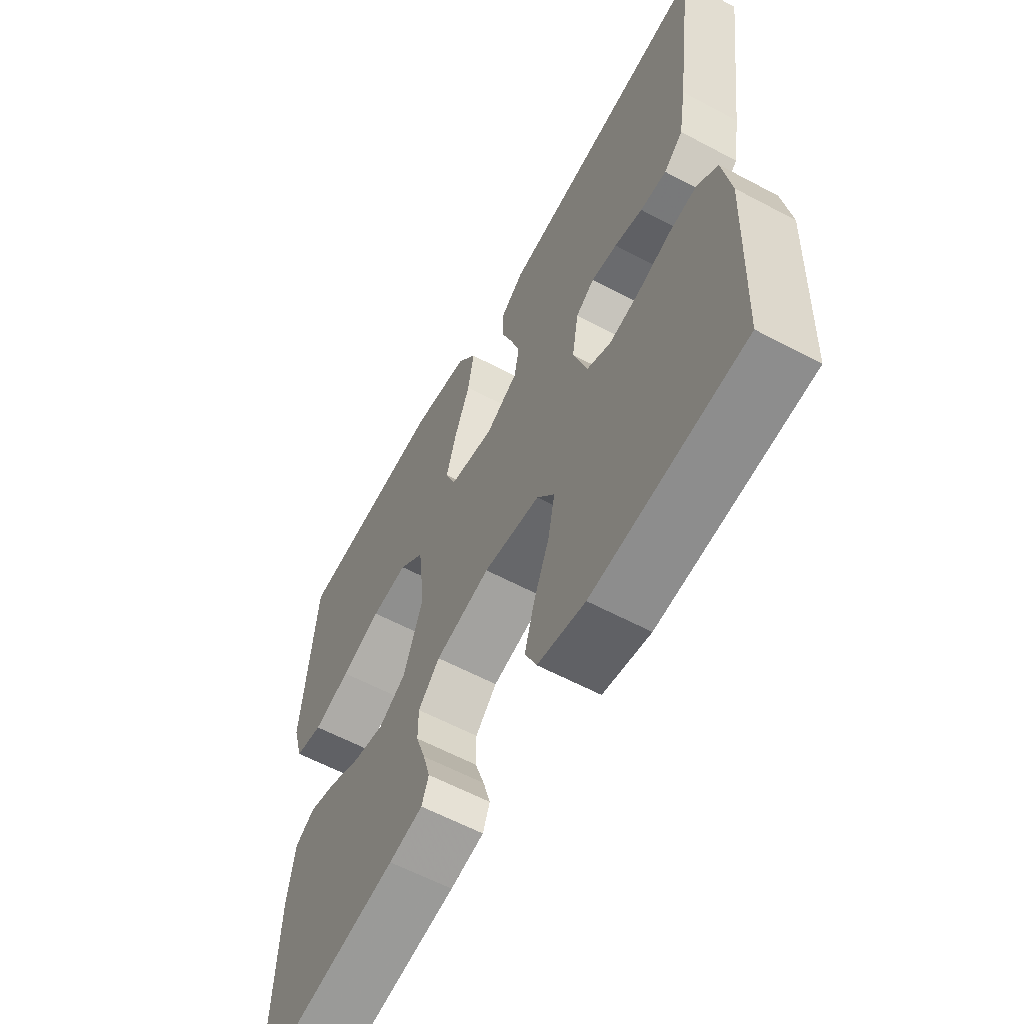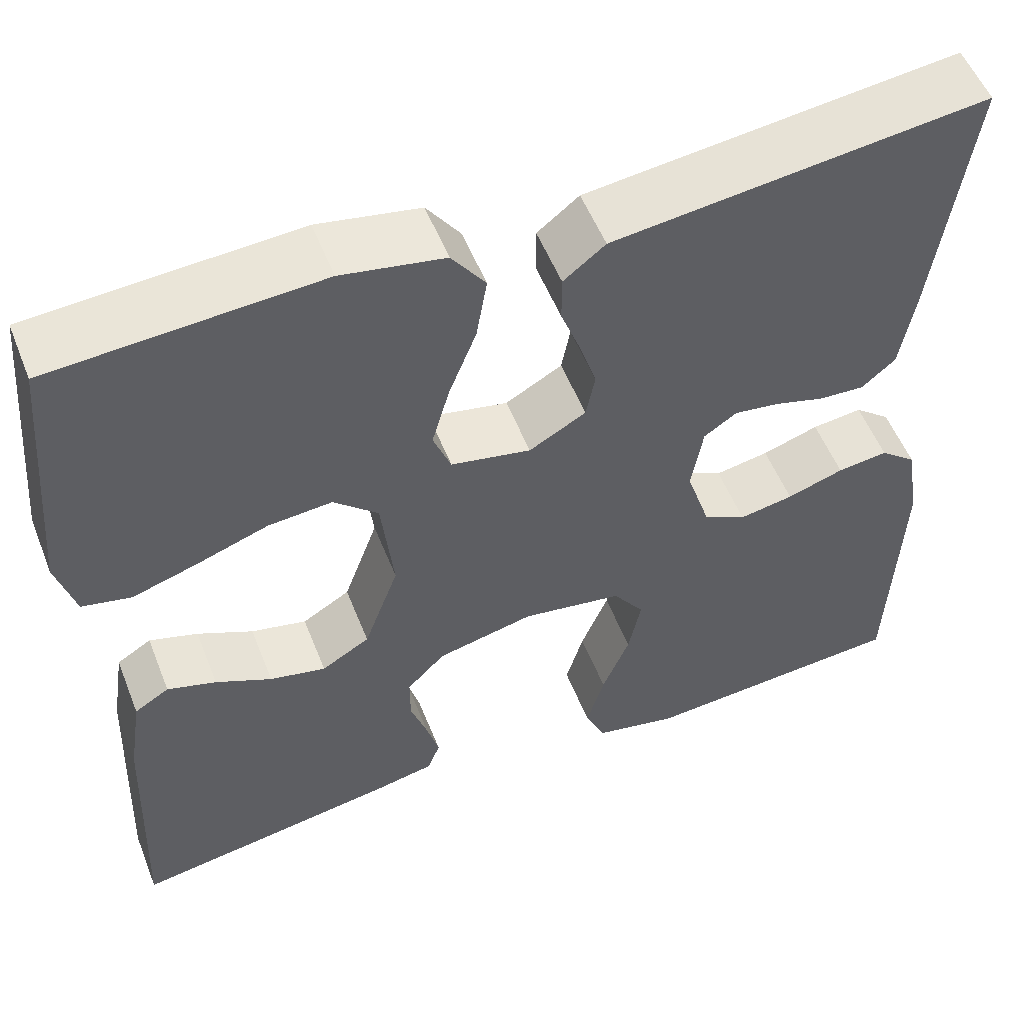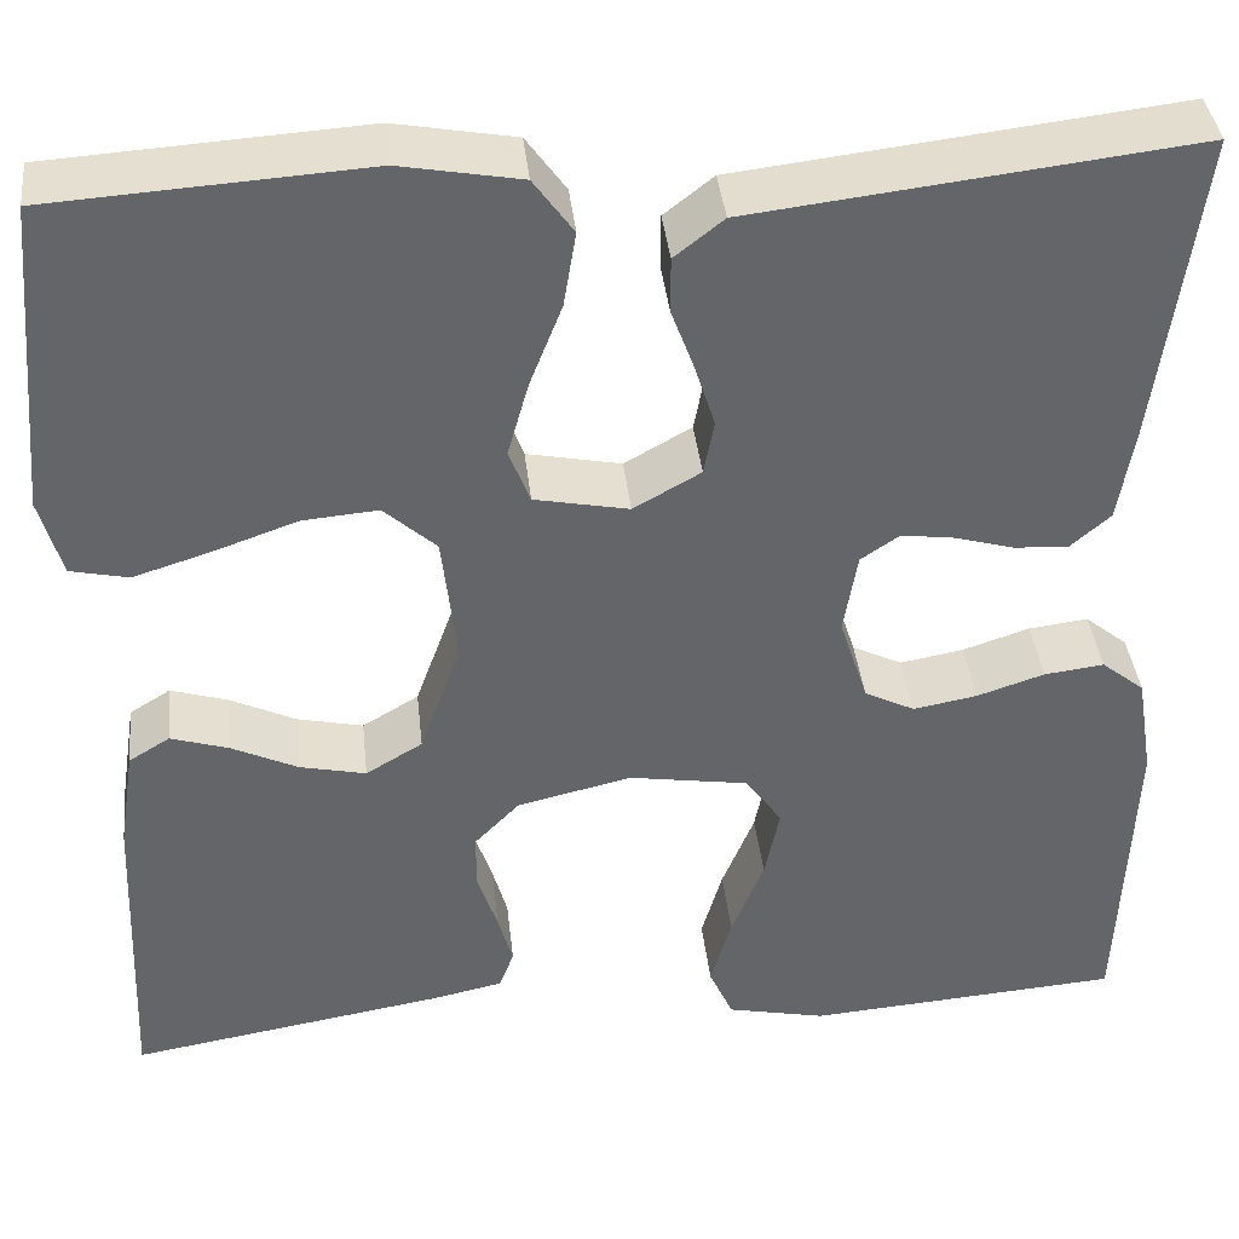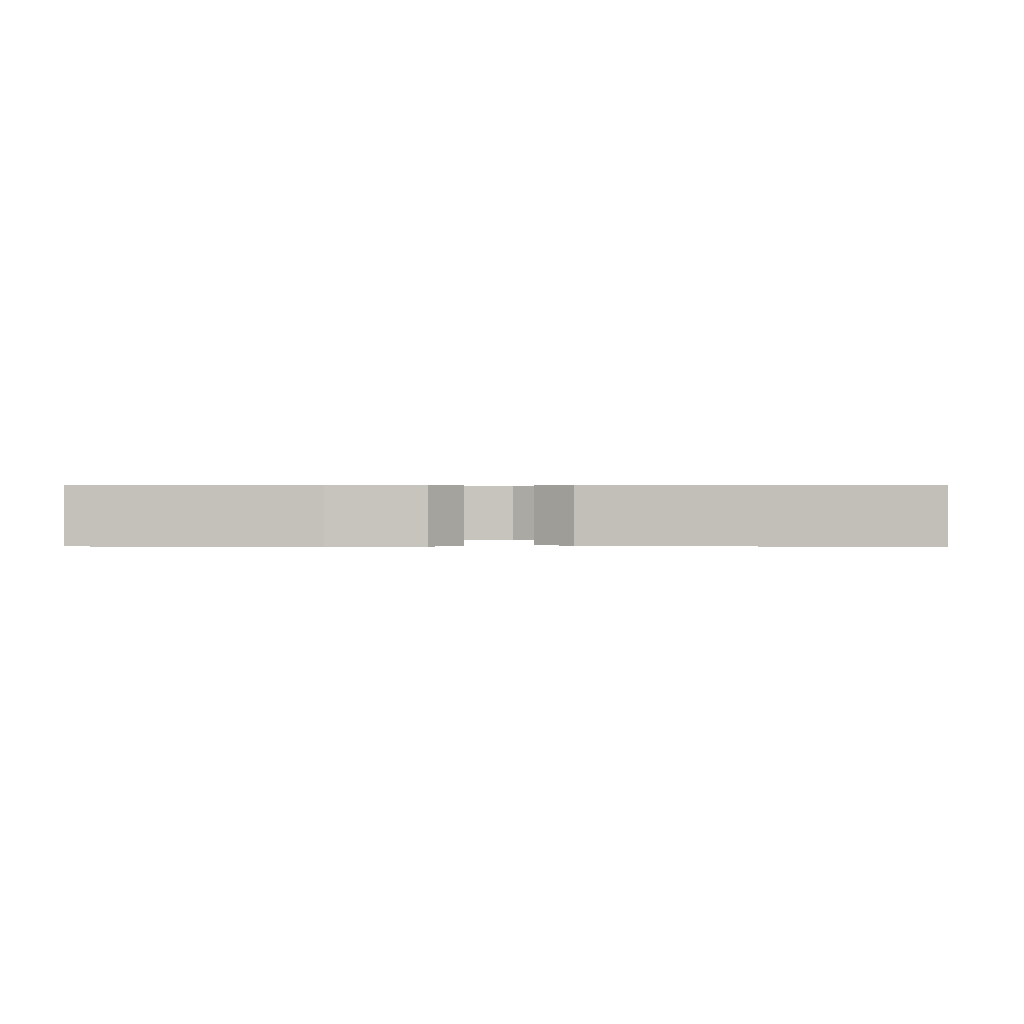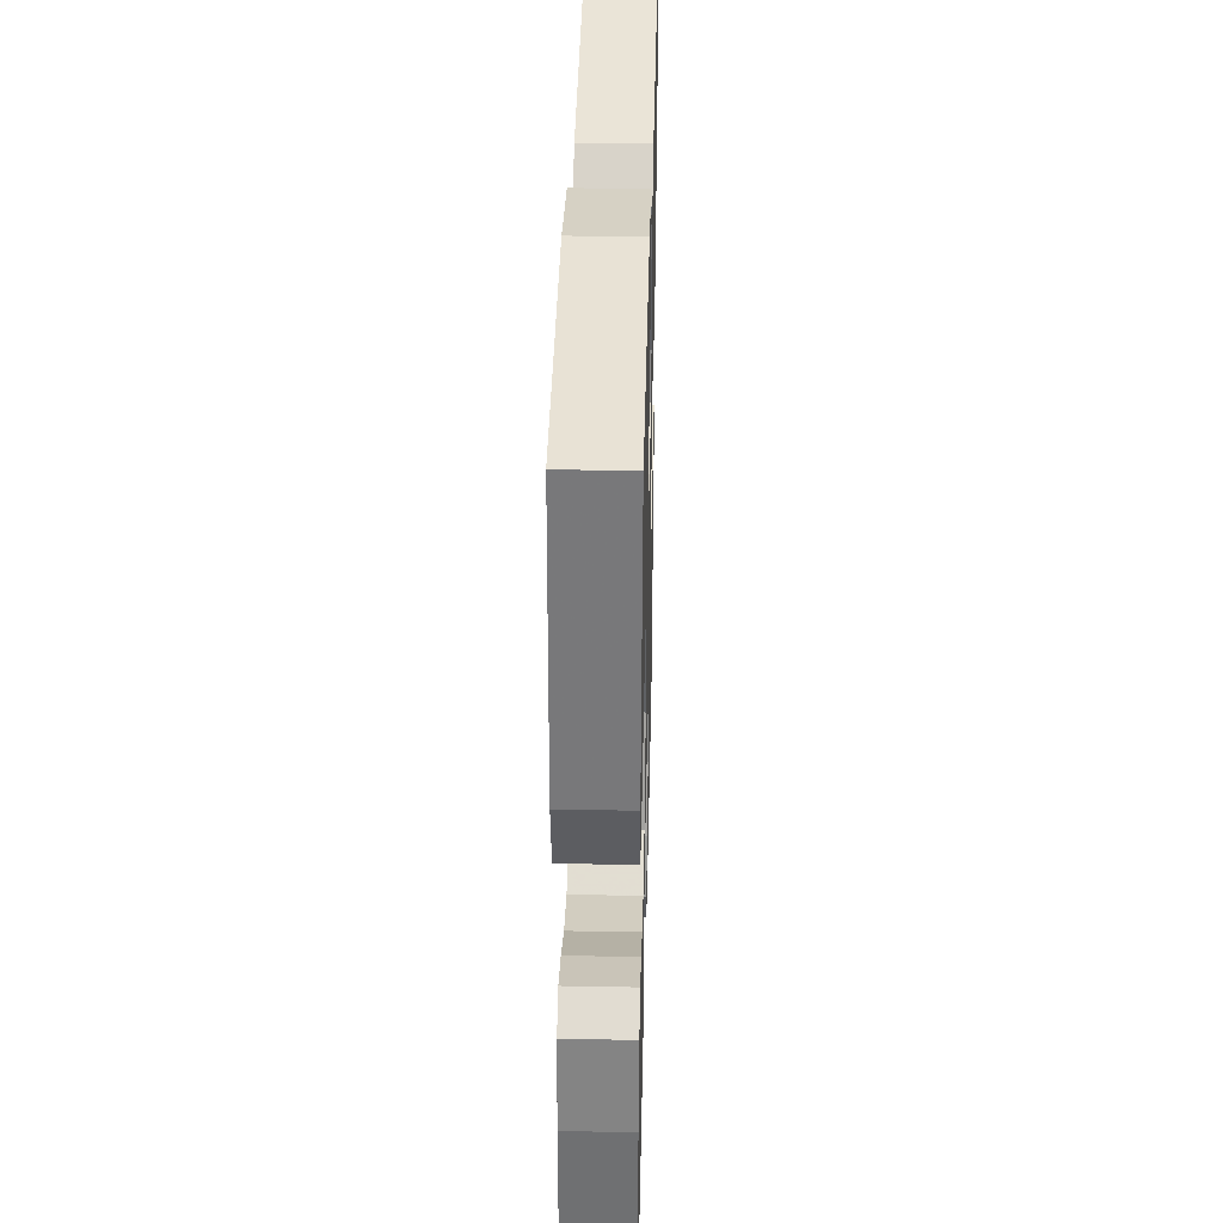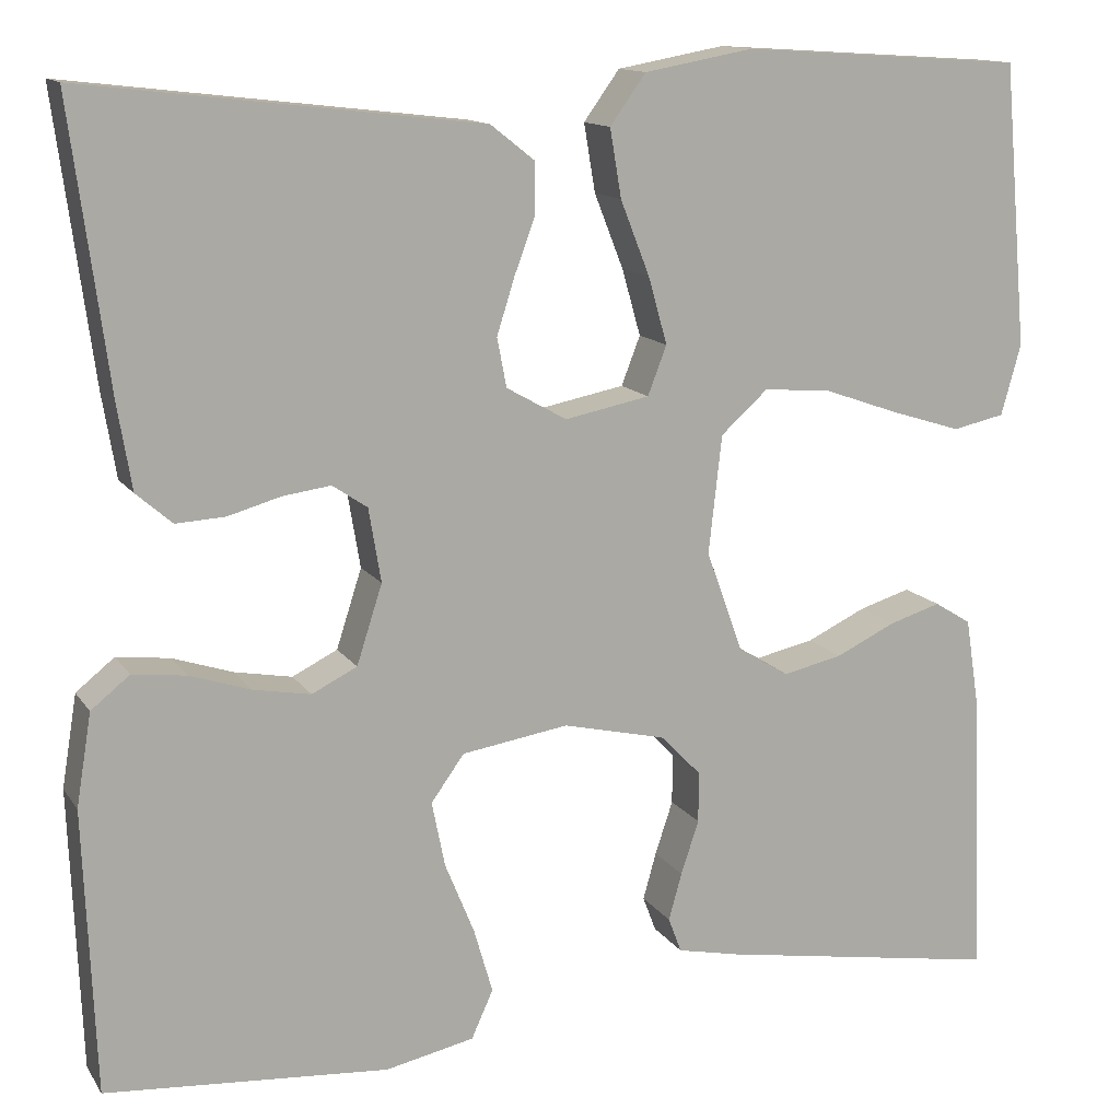
<metadata>
{"format":"obj","ext":"obj","renderer":"f3d","projection":"perspective","resolution":1024,"background":"white","views":[{"elev":-60.7,"azim":61.5,"up":"+Z"},{"elev":54.0,"azim":-21.4,"up":"+Z"},{"elev":38.8,"azim":-6.2,"up":"+Z"},{"elev":0.5,"azim":2.0,"up":"+Y"},{"elev":37.2,"azim":-88.6,"up":"+Z"},{"elev":13.1,"azim":158.7,"up":"+Z"}]}
</metadata>
<code>
v -0.5 0.07 0.5
v -0.2 0.07 0.519
v -0.085 0.07 0.498
v -0.047 0.07 0.445
v -0.059 0.07 0.373
v -0.09 0.07 0.294
v -0.11 0.07 0.223
v -0.09 0.07 0.171
v 0 0.07 0.153
v 0.064 0.07 0.189
v 0.074 0.07 0.241
v 0.055 0.07 0.301
v 0.033 0.07 0.361
v 0.033 0.07 0.414
v 0.08 0.07 0.451
v 0.2 0.07 0.465
v 0.5 0.07 0.5
v 0.46 0.07 0.2
v 0.445 0.07 0.11
v 0.407 0.07 0.077
v 0.355 0.07 0.08
v 0.299 0.07 0.096
v 0.248 0.07 0.103
v 0.211 0.07 0.078
v 0.198 0.07 0
v 0.225 0.07 -0.084
v 0.273 0.07 -0.108
v 0.334 0.07 -0.097
v 0.398 0.07 -0.076
v 0.455 0.07 -0.069
v 0.496 0.07 -0.102
v 0.512 0.07 -0.2
v 0.5 0.07 -0.5
v 0.2 0.07 -0.522
v 0.106 0.07 -0.502
v 0.083 0.07 -0.451
v 0.103 0.07 -0.382
v 0.134 0.07 -0.306
v 0.148 0.07 -0.237
v 0.113 0.07 -0.188
v 0 0.07 -0.17
v -0.109 0.07 -0.195
v -0.152 0.07 -0.239
v -0.152 0.07 -0.293
v -0.133 0.07 -0.35
v -0.119 0.07 -0.4
v -0.133 0.07 -0.437
v -0.2 0.07 -0.451
v -0.5 0.07 -0.5
v -0.488 0.07 -0.2
v -0.473 0.07 -0.103
v -0.434 0.07 -0.079
v -0.379 0.07 -0.096
v -0.316 0.07 -0.126
v -0.253 0.07 -0.14
v -0.199 0.07 -0.108
v -0.16 0.07 0
v -0.174 0.07 0.125
v -0.224 0.07 0.17
v -0.296 0.07 0.164
v -0.376 0.07 0.136
v -0.45 0.07 0.113
v -0.505 0.07 0.125
v -0.526 0.07 0.2
v -0.5 0 0.5
v -0.2 0 0.519
v -0.085 0 0.498
v -0.047 0 0.445
v -0.059 0 0.373
v -0.09 0 0.294
v -0.11 0 0.223
v -0.09 0 0.171
v 0 0 0.153
v 0.064 0 0.189
v 0.074 0 0.241
v 0.055 0 0.301
v 0.033 0 0.361
v 0.033 0 0.414
v 0.08 0 0.451
v 0.2 0 0.465
v 0.5 0 0.5
v 0.46 0 0.2
v 0.445 0 0.11
v 0.407 0 0.077
v 0.355 0 0.08
v 0.299 0 0.096
v 0.248 0 0.103
v 0.211 0 0.078
v 0.198 0 0
v 0.225 0 -0.084
v 0.273 0 -0.108
v 0.334 0 -0.097
v 0.398 0 -0.076
v 0.455 0 -0.069
v 0.496 0 -0.102
v 0.512 0 -0.2
v 0.5 0 -0.5
v 0.2 0 -0.522
v 0.106 0 -0.502
v 0.083 0 -0.451
v 0.103 0 -0.382
v 0.134 0 -0.306
v 0.148 0 -0.237
v 0.113 0 -0.188
v 0 0 -0.17
v -0.109 0 -0.195
v -0.152 0 -0.239
v -0.152 0 -0.293
v -0.133 0 -0.35
v -0.119 0 -0.4
v -0.133 0 -0.437
v -0.2 0 -0.451
v -0.5 0 -0.5
v -0.488 0 -0.2
v -0.473 0 -0.103
v -0.434 0 -0.079
v -0.379 0 -0.096
v -0.316 0 -0.126
v -0.253 0 -0.14
v -0.199 0 -0.108
v -0.16 0 0
v -0.174 0 0.125
v -0.224 0 0.17
v -0.296 0 0.164
v -0.376 0 0.136
v -0.45 0 0.113
v -0.505 0 0.125
v -0.526 0 0.2
f 4 5 6
f 3 4 6
f 2 3 6
f 1 2 6
f 64 1 6
f 63 64 6
f 62 63 6
f 61 62 6
f 60 61 6
f 59 60 6 7
f 58 59 7 8
f 57 58 8 9
f 56 57 9 10
f 52 53 54
f 51 52 54
f 50 51 54
f 49 50 54
f 48 49 54
f 47 48 54
f 46 47 54
f 45 46 54
f 44 45 54
f 43 44 54 55
f 42 43 55 56
f 36 37 38
f 35 36 38
f 34 35 38
f 33 34 38
f 32 33 38
f 31 32 38
f 30 31 38
f 29 30 38
f 28 29 38
f 27 28 38 39
f 26 27 39 40
f 20 21 22
f 19 20 22
f 18 19 22
f 17 18 22
f 16 17 22
f 16 22 23
f 15 16 23
f 14 15 23
f 13 14 23
f 12 13 23
f 11 12 23 24
f 41 42 56 10
f 41 10 11
f 40 41 11
f 26 40 11
f 25 26 11
f 11 24 25
f 70 69 68
f 70 68 67
f 70 67 66
f 70 66 65
f 70 65 128
f 70 128 127
f 70 127 126
f 70 126 125
f 70 125 124
f 71 70 124 123
f 72 71 123 122
f 73 72 122 121
f 74 73 121 120
f 118 117 116
f 118 116 115
f 118 115 114
f 118 114 113
f 118 113 112
f 118 112 111
f 118 111 110
f 118 110 109
f 118 109 108
f 119 118 108 107
f 120 119 107 106
f 102 101 100
f 102 100 99
f 102 99 98
f 102 98 97
f 102 97 96
f 102 96 95
f 102 95 94
f 102 94 93
f 102 93 92
f 103 102 92 91
f 104 103 91 90
f 86 85 84
f 86 84 83
f 86 83 82
f 86 82 81
f 86 81 80
f 87 86 80
f 87 80 79
f 87 79 78
f 87 78 77
f 87 77 76
f 88 87 76 75
f 74 120 106 105
f 75 74 105
f 75 105 104
f 75 104 90
f 75 90 89
f 89 88 75
f 1 65 66 2
f 2 66 67 3
f 3 67 68 4
f 4 68 69 5
f 5 69 70 6
f 6 70 71 7
f 7 71 72 8
f 8 72 73 9
f 9 73 74 10
f 10 74 75 11
f 11 75 76 12
f 12 76 77 13
f 13 77 78 14
f 14 78 79 15
f 15 79 80 16
f 16 80 81 17
f 17 81 82 18
f 18 82 83 19
f 19 83 84 20
f 20 84 85 21
f 21 85 86 22
f 22 86 87 23
f 23 87 88 24
f 24 88 89 25
f 25 89 90 26
f 26 90 91 27
f 27 91 92 28
f 28 92 93 29
f 29 93 94 30
f 30 94 95 31
f 31 95 96 32
f 32 96 97 33
f 33 97 98 34
f 34 98 99 35
f 35 99 100 36
f 36 100 101 37
f 37 101 102 38
f 38 102 103 39
f 39 103 104 40
f 40 104 105 41
f 41 105 106 42
f 42 106 107 43
f 43 107 108 44
f 44 108 109 45
f 45 109 110 46
f 46 110 111 47
f 47 111 112 48
f 48 112 113 49
f 49 113 114 50
f 50 114 115 51
f 51 115 116 52
f 52 116 117 53
f 53 117 118 54
f 54 118 119 55
f 55 119 120 56
f 56 120 121 57
f 57 121 122 58
f 58 122 123 59
f 59 123 124 60
f 60 124 125 61
f 61 125 126 62
f 62 126 127 63
f 63 127 128 64
f 64 128 65 1

</code>
